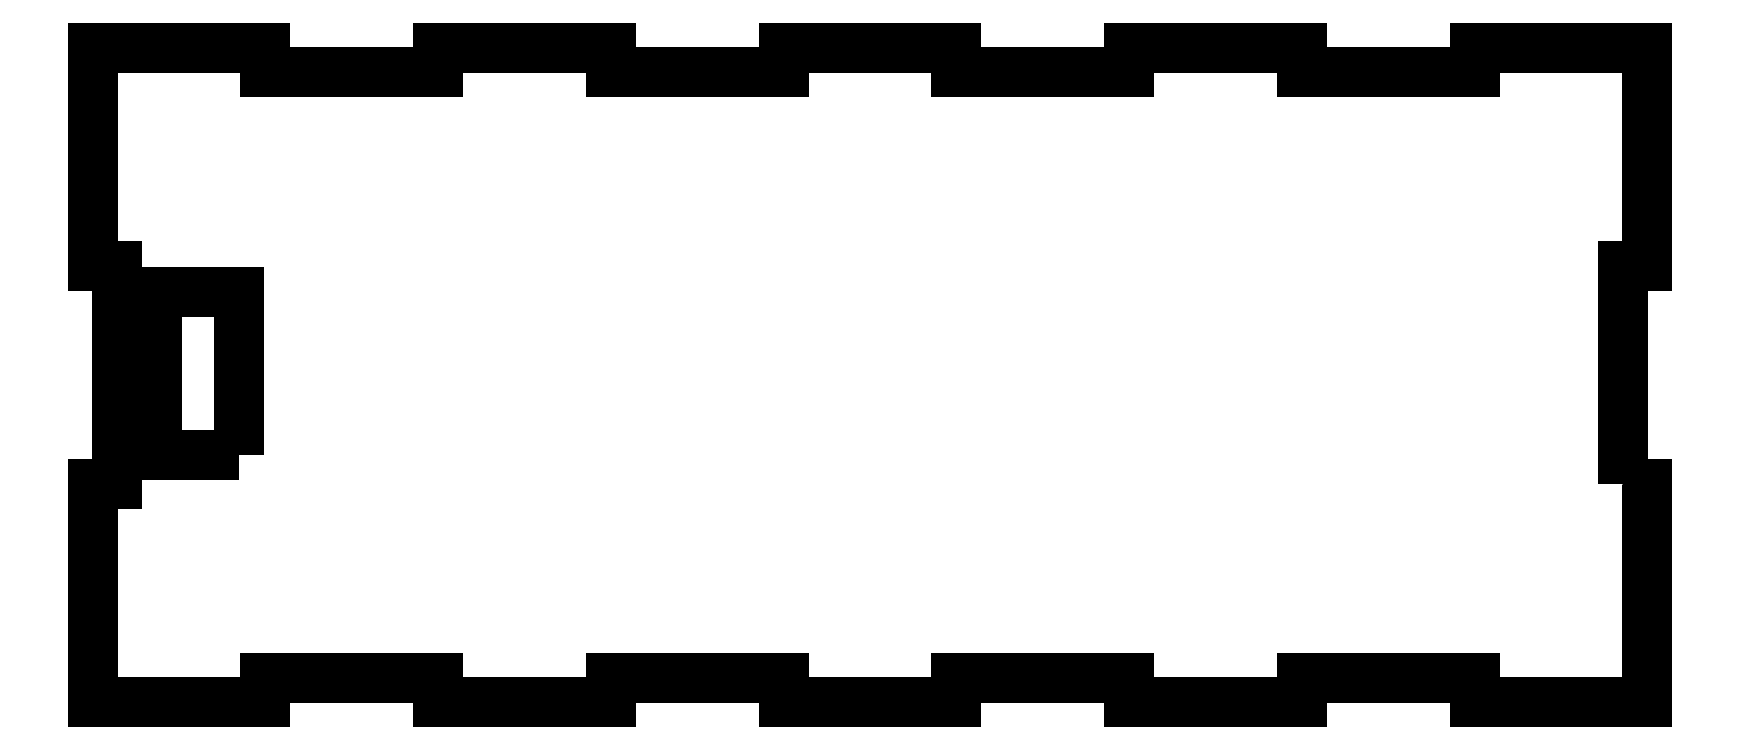
<metadata>
{"format":"dxf","ext":"dxf","renderer":"ezdxf+matplotlib","layout":"modelspace","background":"white","min_lineweight":24,"dpi":150}
</metadata>
<code>
0
SECTION
2
ENTITIES
0
LWPOLYLINE
8
0
90
4
70
1
43
0
10
17.9
20
-49.82
10
17.9
20
-29.82
10
7.896
20
-29.82
10
7.896
20
-49.82
0
LWPOLYLINE
8
0
90
44
70
1
43
0
10
187
20
-53.33
10
190
20
-53.33
10
190
20
-80
10
168.9
20
-80
10
168.9
20
-77
10
147.8
20
-77
10
147.8
20
-80
10
126.7
20
-80
10
126.7
20
-77
10
105.6
20
-77
10
105.6
20
-80
10
84.44
20
-80
10
84.44
20
-77
10
63.33
20
-77
10
63.33
20
-80
10
42.22
20
-80
10
42.22
20
-77
10
21.11
20
-77
10
21.11
20
-80
10
0
20
-80
10
0
20
-53.33
10
3
20
-53.33
10
3
20
-26.67
10
0
20
-26.67
10
0
20
0
10
21.11
20
0
10
21.11
20
-3
10
42.22
20
-3
10
42.22
20
0
10
63.33
20
0
10
63.33
20
-3
10
84.44
20
-3
10
84.44
20
0
10
105.6
20
0
10
105.6
20
-3
10
126.7
20
-3
10
126.7
20
0
10
147.8
20
0
10
147.8
20
-3
10
168.9
20
-3
10
168.9
20
0
10
190
20
0
10
190
20
-26.67
10
187
20
-26.67
0
ENDSEC
0
EOF

</code>
